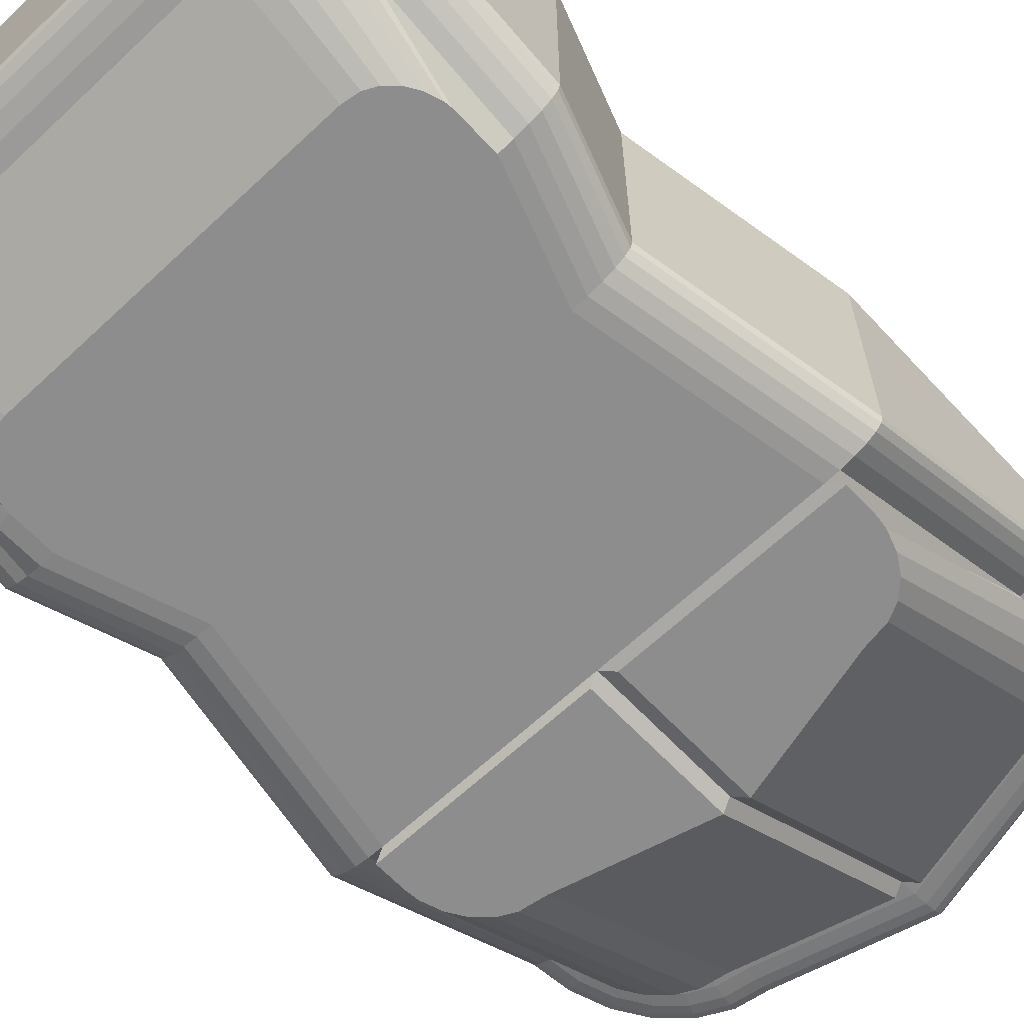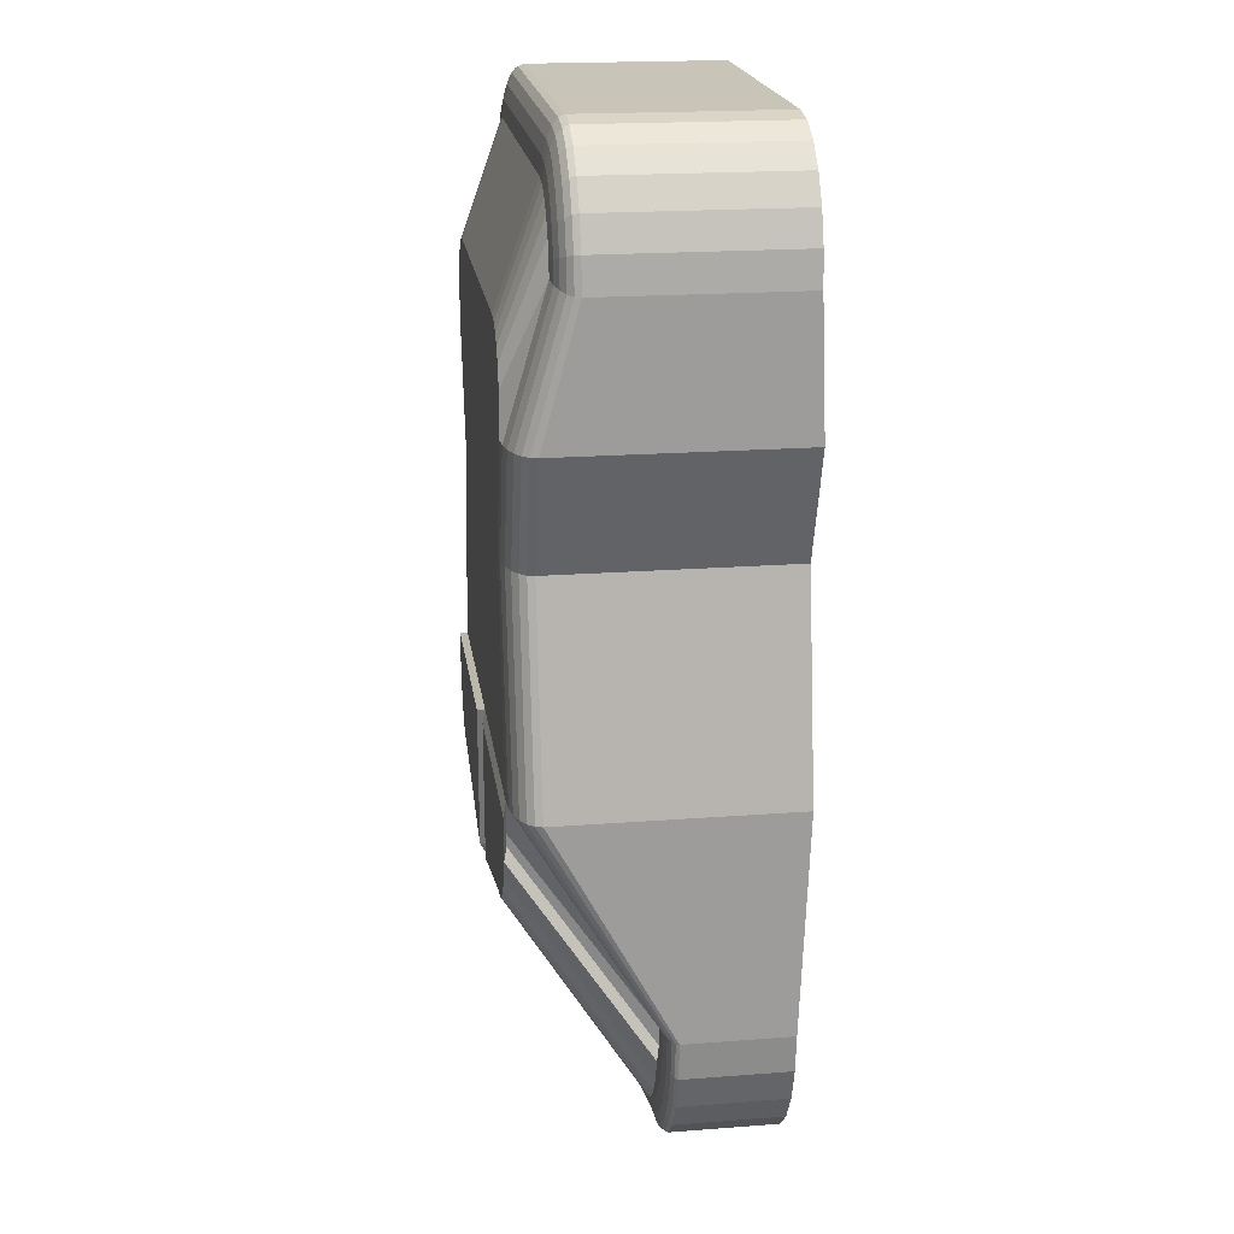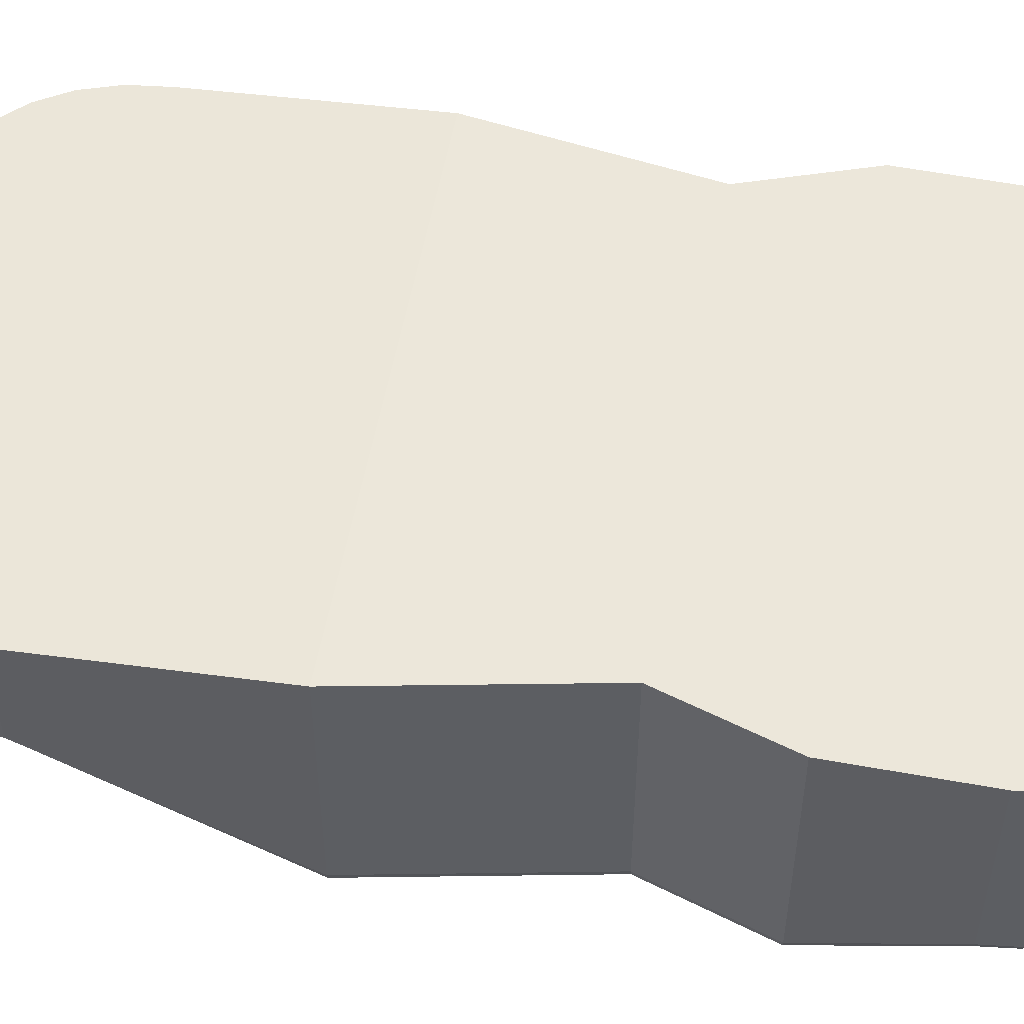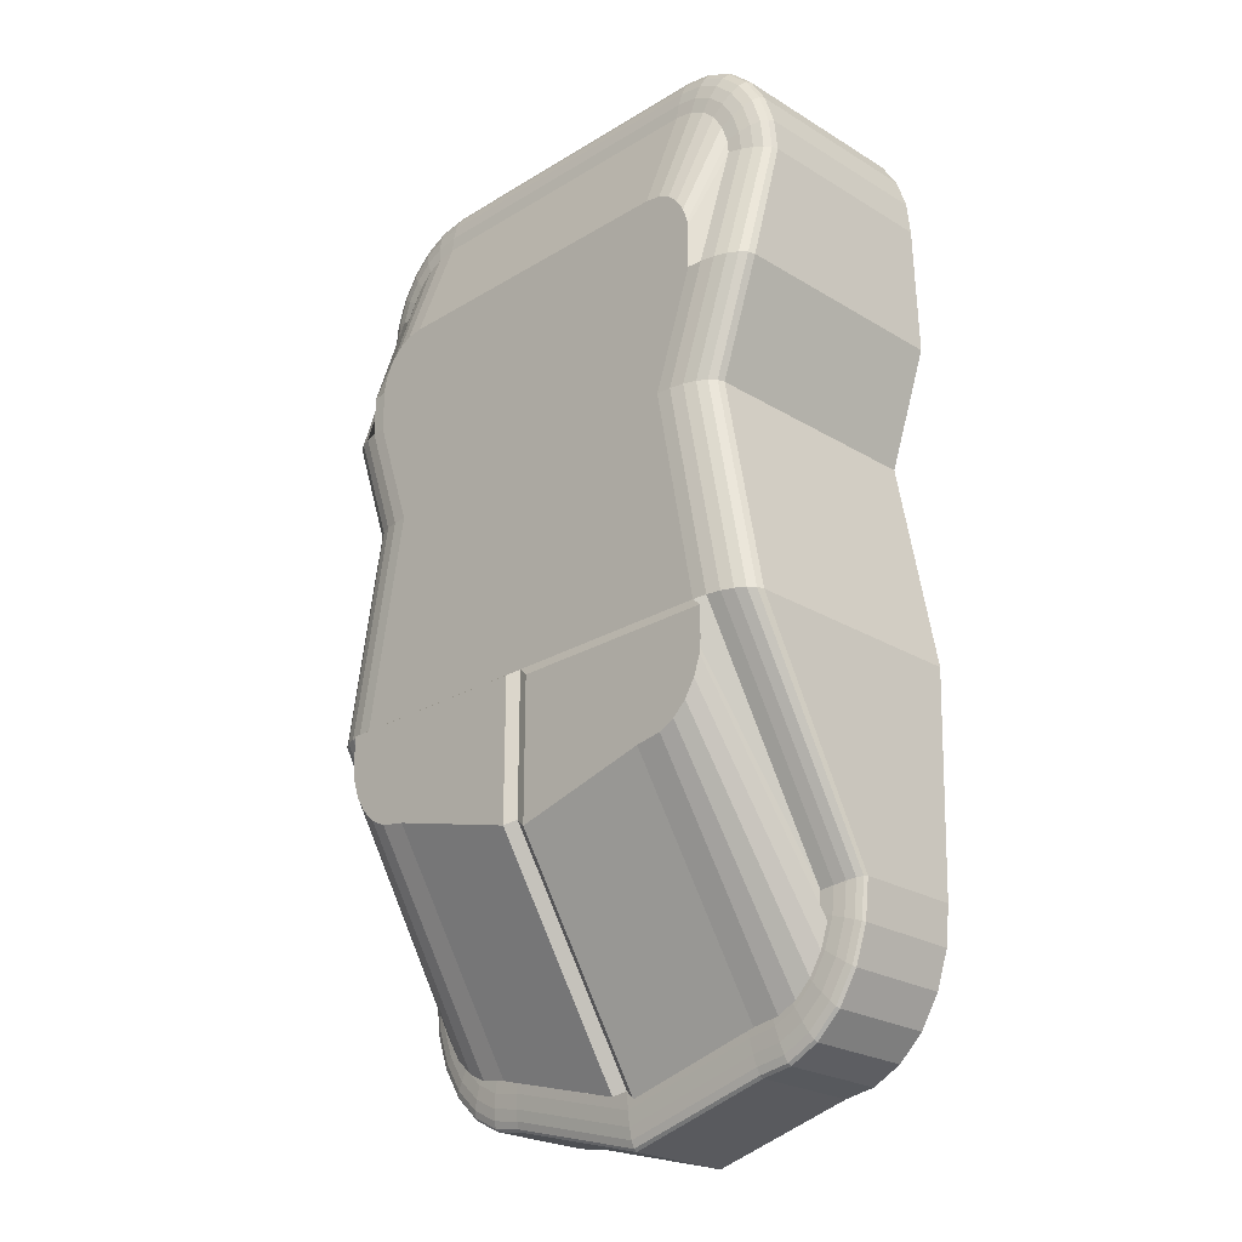
<metadata>
{"format":"obj","ext":"obj","renderer":"f3d","projection":"perspective","resolution":1024,"background":"white","views":[{"elev":-64.7,"azim":43.3,"up":"+Y"},{"elev":20.2,"azim":82.1,"up":"+Z"},{"elev":51.9,"azim":-80.3,"up":"+Y"},{"elev":-24.2,"azim":45.0,"up":"+Z"}]}
</metadata>
<code>
o 立方体
v 0 0.04676 0.1587
v 0 0.04551 -0.2113
v -0.08529 0.04871 0.02025
v 0.08529 0.04871 0.02025
v 0 -0.04871 0.02025
v 0 0.04871 0.02025
v 0.1 0.04871 0.06264
v -0.1 0.04871 0.06264
v 0 -0.04871 0.06264
v 0 0.04871 0.06264
v -0.1 0.04871 -0.05906
v 0 -0.04871 -0.05906
v 0 0.04871 -0.05906
v 0.1 0.04871 -0.05906
v -0.05504 0.04551 -0.1967
v -0.1 0.04551 -0.1414
v -0.06667 0.04551 -0.1948
v -0.07752 0.04551 -0.1893
v -0.08683 0.04551 -0.1805
v -0.09398 0.04551 -0.169
v -0.09847 0.04551 -0.1557
v 0.1 0.04551 -0.1414
v 0.05504 0.04551 -0.1967
v 0.09847 0.04551 -0.1557
v 0.09398 0.04551 -0.169
v 0.08683 0.04551 -0.1805
v 0.07752 0.04551 -0.1893
v 0.06667 0.04551 -0.1948
v -0.1 0.04676 0.111
v -0.06122 0.04676 0.1587
v -0.09868 0.04676 0.1234
v -0.09481 0.04676 0.1349
v -0.08864 0.04676 0.1447
v -0.08061 0.04676 0.1523
v -0.07126 0.04676 0.1571
v 0.06122 0.04676 0.1587
v 0.1 0.04676 0.111
v 0.07126 0.04676 0.1571
v 0.08061 0.04676 0.1523
v 0.08864 0.04676 0.1447
v 0.09481 0.04676 0.1349
v 0.09868 0.04676 0.1234
v 0 -0.04871 0.09782
v 0 -0.02553 0.1587
v 0 -0.03348 0.1401
v 0 -0.03266 0.1461
v 0 -0.03135 0.1513
v 0 -0.02965 0.1553
v 0 -0.02766 0.1578
v 0 0.00579 -0.2113
v 0 -0.04871 -0.1119
v -0 0.004621 -0.2104
v 0 0.003531 -0.2079
v 0 0.002595 -0.2038
v 0 0.001877 -0.1985
v -0 0.001426 -0.1923
v -0.06431 -0.04871 0.02025
v -0.08529 -0.03876 0.02025
v -0.06974 -0.04837 0.02025
v -0.0748 -0.04738 0.02025
v -0.07914 -0.0458 0.02025
v -0.08248 -0.04374 0.02025
v -0.08457 -0.04134 0.02025
v 0.06431 -0.04871 0.02025
v 0.08529 -0.03876 0.02025
v 0.06974 -0.04837 0.02025
v 0.0748 -0.04738 0.02025
v 0.07914 -0.0458 0.02025
v 0.08248 -0.04374 0.02025
v 0.08457 -0.04134 0.02025
v -0.07903 -0.04871 0.06264
v -0.1 -0.03876 0.06264
v -0.08446 -0.04837 0.06264
v -0.08951 -0.04738 0.06264
v -0.09386 -0.0458 0.06264
v -0.09719 -0.04374 0.06264
v -0.09928 -0.04134 0.06264
v 0.1 -0.03876 0.06264
v 0.07903 -0.04871 0.06264
v 0.09928 -0.04134 0.06264
v 0.09719 -0.04374 0.06264
v 0.09386 -0.0458 0.06264
v 0.08951 -0.04738 0.06264
v 0.08446 -0.04837 0.06264
v 0.07907 -0.04871 -0.05906
v 0.1 -0.03876 -0.05906
v 0.08449 -0.04837 -0.05906
v 0.08953 -0.04738 -0.05906
v 0.09387 -0.0458 -0.05906
v 0.0972 -0.04374 -0.05906
v 0.09929 -0.04134 -0.05906
v -0.1 -0.03876 -0.05906
v -0.07907 -0.04871 -0.05906
v -0.09929 -0.04134 -0.05906
v -0.0972 -0.04374 -0.05906
v -0.09387 -0.0458 -0.05906
v -0.08953 -0.04738 -0.05906
v -0.08449 -0.04837 -0.05906
v -0.07909 -0.04871 -0.07058
v -0.1 0.00579 -0.1414
v -0.0845 0.001426 -0.1436
v -0.08954 0.001877 -0.1429
v -0.09388 0.002595 -0.1423
v -0.0972 0.003531 -0.1418
v -0.09929 0.004621 -0.1415
v -0.05504 0.00579 -0.1967
v -0.05245 0.001426 -0.1783
v -0.05329 0.001877 -0.1843
v -0.05401 0.002595 -0.1894
v -0.05457 0.003531 -0.1934
v -0.05492 0.004621 -0.1958
v -0.07857 -0.04871 -0.07541
v -0.09847 0.00579 -0.1557
v -0.08372 0.001426 -0.1509
v -0.08852 0.001877 -0.1524
v -0.09264 0.002595 -0.1538
v -0.0958 0.003531 -0.1548
v -0.09779 0.004621 -0.1555
v -0.09398 0.00579 -0.169
v -0.08075 0.001426 -0.1597
v -0.08506 0.001877 -0.1627
v -0.08875 0.002595 -0.1653
v -0.09159 0.003531 -0.1674
v -0.09337 0.004621 -0.1686
v -0.08683 0.00579 -0.1805
v -0.07604 0.001426 -0.1672
v -0.07955 0.001877 -0.1715
v -0.08256 0.002595 -0.1753
v -0.08488 0.003531 -0.1781
v -0.08633 0.004621 -0.1799
v -0.07752 0.00579 -0.1893
v -0.06989 0.001426 -0.173
v -0.07237 0.001877 -0.1783
v -0.0745 0.002595 -0.1829
v -0.07614 0.003531 -0.1863
v -0.07717 0.004621 -0.1885
v -0.06667 0.00579 -0.1948
v -0.06272 0.001426 -0.1767
v -0.06401 0.001877 -0.1826
v -0.06511 0.002595 -0.1876
v -0.06596 0.003531 -0.1915
v -0.06649 0.004621 -0.194
v -0.07126 -0.05129 -0.09528
v 0.05504 0.00579 -0.1967
v 0.05245 0.001426 -0.1783
v 0.05329 0.001877 -0.1843
v 0.05401 0.002595 -0.1894
v 0.05457 0.003531 -0.1934
v 0.05492 0.004621 -0.1958
v 0.07909 -0.04871 -0.07058
v 0.1 0.00579 -0.1414
v 0.0845 0.001426 -0.1436
v 0.08954 0.001877 -0.1429
v 0.09388 0.002595 -0.1423
v 0.0972 0.003531 -0.1418
v 0.09929 0.004621 -0.1415
v -0.06677 -0.001155 -0.1784
v 0.06667 0.00579 -0.1948
v 0.06272 0.001426 -0.1767
v 0.06401 0.001877 -0.1826
v 0.06511 0.002595 -0.1876
v 0.06596 0.003531 -0.1915
v 0.06649 0.004621 -0.194
v -0.06539 -0.05129 -0.09827
v 0.07752 0.00579 -0.1893
v 0.06989 0.001426 -0.173
v 0.07237 0.001877 -0.1783
v 0.0745 0.002595 -0.1829
v 0.07614 0.003531 -0.1863
v 0.07717 0.004621 -0.1885
v -0.05559 -0.05129 -0.09986
v 0.08683 0.00579 -0.1805
v 0.07604 0.001426 -0.1672
v 0.07955 0.001877 -0.1715
v 0.08256 0.002595 -0.1753
v 0.08488 0.003531 -0.1781
v 0.08633 0.004621 -0.1799
v -0.05649 -0.001155 -0.18
v 0.09398 0.00579 -0.169
v 0.08075 0.001426 -0.1597
v 0.08506 0.001877 -0.1627
v 0.08875 0.002595 -0.1653
v 0.09159 0.003531 -0.1674
v 0.09337 0.004621 -0.1686
v 0.07857 -0.04871 -0.07541
v 0.09847 0.00579 -0.1557
v 0.08372 0.001426 -0.1509
v 0.08852 0.001877 -0.1524
v 0.09264 0.002595 -0.1538
v 0.0958 0.003531 -0.1548
v 0.09779 0.004621 -0.1555
v -0.05989 -0.04871 0.09782
v -0.06122 -0.02553 0.1587
v -0.06023 -0.03348 0.1401
v -0.06055 -0.03266 0.1461
v -0.06083 -0.03135 0.1513
v -0.06104 -0.02965 0.1553
v -0.06118 -0.02766 0.1578
v -0.07905 -0.04871 0.07854
v -0.1 -0.02553 0.111
v -0.08447 -0.04837 0.07769
v -0.08952 -0.03266 0.1127
v -0.09386 -0.03135 0.112
v -0.09719 -0.02965 0.1115
v -0.09929 -0.02766 0.1111
v -0.06593 -0.04871 0.09685
v -0.07126 -0.02553 0.1571
v -0.06731 -0.03348 0.1389
v -0.06859 -0.03266 0.1448
v -0.0697 -0.03135 0.1499
v -0.07054 -0.02965 0.1538
v -0.07108 -0.02766 0.1562
v -0.07031 -0.04871 0.09462
v -0.08061 -0.02553 0.1523
v -0.07298 -0.03348 0.136
v -0.07546 -0.03266 0.1413
v -0.07759 -0.03135 0.1459
v -0.07923 -0.02965 0.1494
v -0.08026 -0.02766 0.1516
v -0.07408 -0.04871 0.09106
v -0.08864 -0.02553 0.1447
v -0.07785 -0.03348 0.1315
v -0.08136 -0.03266 0.1358
v -0.08438 -0.03135 0.1395
v -0.08669 -0.02965 0.1423
v -0.08815 -0.02766 0.1441
v -0.07697 -0.04871 0.08643
v -0.09481 -0.02553 0.1349
v -0.08158 -0.03348 0.1255
v -0.08589 -0.03266 0.1285
v -0.08958 -0.03135 0.1311
v -0.09241 -0.02965 0.1332
v -0.0942 -0.02766 0.1344
v -0.07878 -0.04871 0.08105
v -0.09868 -0.02553 0.1234
v -0.08393 -0.03348 0.1185
v -0.08873 -0.03266 0.1201
v -0.09285 -0.03135 0.1214
v -0.09601 -0.02965 0.1225
v -0.098 -0.02766 0.1231
v 0.07905 -0.04871 0.07854
v 0.1 -0.02553 0.111
v 0.08447 -0.03348 0.1134
v 0.08952 -0.03266 0.1127
v 0.09386 -0.03135 0.112
v 0.09719 -0.02965 0.1115
v 0.09929 -0.02766 0.1111
v 0.05989 -0.04871 0.09782
v 0.06122 -0.02553 0.1587
v 0.06023 -0.03348 0.1401
v 0.06055 -0.03266 0.1461
v 0.06083 -0.03135 0.1513
v 0.06104 -0.02965 0.1553
v 0.06118 -0.02766 0.1578
v 0.07878 -0.04871 0.08105
v 0.09868 -0.02553 0.1234
v 0.08393 -0.03348 0.1185
v 0.08873 -0.03266 0.1201
v 0.09285 -0.03135 0.1214
v 0.09601 -0.02965 0.1225
v 0.098 -0.02766 0.1231
v 0.07697 -0.04871 0.08643
v 0.09481 -0.02553 0.1349
v 0.08158 -0.03348 0.1255
v 0.08589 -0.03266 0.1285
v 0.08958 -0.03135 0.1311
v 0.09241 -0.02965 0.1332
v 0.0942 -0.02766 0.1344
v 0.07408 -0.04871 0.09106
v 0.08864 -0.02553 0.1447
v 0.07785 -0.03348 0.1315
v 0.08136 -0.03266 0.1358
v 0.08438 -0.03135 0.1395
v 0.08669 -0.02965 0.1423
v 0.08815 -0.02766 0.1441
v 0.07031 -0.04871 0.09462
v 0.08061 -0.02553 0.1523
v 0.07298 -0.03348 0.136
v 0.07546 -0.03266 0.1413
v 0.07759 -0.03135 0.1459
v 0.07923 -0.02965 0.1494
v 0.08026 -0.02766 0.1516
v 0.06593 -0.04871 0.09685
v 0.07126 -0.02553 0.1571
v 0.06731 -0.03348 0.1389
v 0.06859 -0.03266 0.1448
v 0.0697 -0.03135 0.1499
v 0.07054 -0.02965 0.1538
v 0.07108 -0.02766 0.1562
v 0.06694 0.000122 -0.1802
v 0.06556 -0.05001 -0.1001
v 0.05576 -0.05001 -0.1017
v 0.05666 0.000122 -0.1818
v 0.0741 0.000122 -0.1765
v 0.07143 -0.05001 -0.0971
v 0.08025 0.000122 -0.1707
v 0.07648 -0.05001 -0.09234
v 0.08497 0.000122 -0.1632
v 0.08035 -0.05001 -0.08614
v 0.08794 0.000122 -0.1544
v 0.08279 -0.05001 -0.07892
v 0.0833 -0.05001 -0.07409
v 0.004215 0.000122 -0.1958
v 0.004215 -0.05001 -0.1154
v 0.08328 -0.05001 -0.06256
v 0.004215 -0.05001 -0.06256
v -0.07393 -0.001155 -0.1747
v -0.07631 -0.05129 -0.09052
v -0.08008 -0.001155 -0.1689
v -0.08018 -0.05129 -0.08432
v -0.0848 -0.001155 -0.1613
v -0.08261 -0.05129 -0.07709
v -0.08776 -0.001155 -0.1525
v -0.08313 -0.05129 -0.07227
v -0.08311 -0.05129 -0.06074
v -0.004043 -0.001155 -0.194
v -0.004043 -0.05129 -0.1136
v -0.004043 -0.05129 -0.06074
f 1 44 249 36
f 43 192 206 213 220 227 234 199 71 9
f 5 57 93 12
f 11 13 2 15 17 18 19 20 21 16
f 16 100 92 11
f 2 50 106 15
f 23 144 50 2
f 13 14 22 24 25 26 27 28 23 2
f 29 31 32 33 34 35 30 1 10 8
f 8 10 6 3
f 64 5 12 85
f 11 92 58 3
f 10 7 4 6
f 4 65 86 14
f 3 58 72 8
f 1 36 38 39 40 41 42 37 7 10
f 120 126 309 311
f 14 86 151 22
f 37 242 78 7
f 7 78 65 4
f 56 145 293 303
f 3 6 13 11
f 8 72 200 29
f 9 71 57 5
f 6 4 14 13
f 79 9 5 64
f 20 119 113 21
f 144 23 28 158
f 17 137 131 18
f 18 131 125 19
f 19 125 119 20
f 15 106 137 17
f 186 24 22 151
f 165 27 26 172
f 172 26 25 179
f 179 25 24 186
f 193 30 35 207
f 158 28 27 165
f 21 113 100 16
f 235 31 29 200
f 214 34 33 221
f 221 33 32 228
f 228 32 31 235
f 242 37 42 256
f 207 35 34 214
f 284 38 36 249
f 263 41 40 270
f 270 40 39 277
f 277 39 38 284
f 256 42 41 263
f 241 255 262 269 276 283 248 43 9 79
f 93 57 59 98
f 98 59 60 97
f 97 60 61 96
f 96 61 62 95
f 95 62 63 94
f 94 63 58 92
f 79 64 66 84
f 84 66 67 83
f 83 67 68 82
f 82 68 69 81
f 81 69 70 80
f 80 70 65 78
f 57 71 73 59
f 59 73 74 60
f 60 74 75 61
f 61 75 76 62
f 62 76 77 63
f 63 77 72 58
f 64 85 87 66
f 66 87 88 67
f 67 88 89 68
f 68 89 90 69
f 69 90 91 70
f 70 91 86 65
f 114 120 311 313
f 107 138 139 108
f 108 139 140 109
f 109 140 141 110
f 110 141 142 111
f 111 142 137 106
f 51 12 318 317
f 138 132 133 139
f 139 133 134 140
f 140 134 135 141
f 141 135 136 142
f 142 136 131 137
f 56 51 317 316
f 132 126 127 133
f 133 127 128 134
f 134 128 129 135
f 135 129 130 136
f 136 130 125 131
f 93 99 314 315
f 126 120 121 127
f 127 121 122 128
f 128 122 123 129
f 129 123 124 130
f 130 124 119 125
f 112 114 313 312
f 120 114 115 121
f 121 115 116 122
f 122 116 117 123
f 123 117 118 124
f 124 118 113 119
f 112 99 101 114
f 114 101 102 115
f 115 102 103 116
f 116 103 104 117
f 117 104 105 118
f 118 105 100 113
f 145 159 290 293
f 159 145 146 160
f 160 146 147 161
f 161 147 148 162
f 162 148 149 163
f 163 149 144 158
f 12 51 304 306
f 166 159 160 167
f 167 160 161 168
f 168 161 162 169
f 169 162 163 170
f 170 163 158 165
f 173 180 298 296
f 173 166 167 174
f 174 167 168 175
f 175 168 169 176
f 176 169 170 177
f 177 170 165 172
f 51 56 303 304
f 180 173 174 181
f 181 174 175 182
f 182 175 176 183
f 183 176 177 184
f 184 177 172 179
f 180 187 300 298
f 187 180 181 188
f 188 181 182 189
f 189 182 183 190
f 190 183 184 191
f 191 184 179 186
f 150 185 187 152
f 152 187 188 153
f 153 188 189 154
f 154 189 190 155
f 155 190 191 156
f 156 191 186 151
f 99 93 98 101
f 101 98 97 102
f 102 97 96 103
f 103 96 95 104
f 104 95 94 105
f 105 94 92 100
f 132 138 157 307
f 56 107 108 55
f 55 108 109 54
f 54 109 110 53
f 53 110 111 52
f 52 111 106 50
f 150 85 305 302
f 145 56 55 146
f 146 55 54 147
f 147 54 53 148
f 148 53 52 149
f 149 52 50 144
f 85 150 152 87
f 87 152 153 88
f 88 153 154 89
f 89 154 155 90
f 90 155 156 91
f 91 156 151 86
f 206 192 194 208
f 208 194 195 209
f 209 195 196 210
f 210 196 197 211
f 211 197 198 212
f 212 198 193 207
f 213 206 208 215
f 215 208 209 216
f 216 209 210 217
f 217 210 211 218
f 218 211 212 219
f 219 212 207 214
f 220 213 215 222
f 222 215 216 223
f 223 216 217 224
f 224 217 218 225
f 225 218 219 226
f 226 219 214 221
f 227 220 222 229
f 229 222 223 230
f 230 223 224 231
f 231 224 225 232
f 232 225 226 233
f 233 226 221 228
f 234 227 229 236
f 236 229 230 237
f 237 230 231 238
f 238 231 232 239
f 239 232 233 240
f 240 233 228 235
f 199 234 236 201
f 201 236 237 202
f 202 237 238 203
f 203 238 239 204
f 204 239 240 205
f 205 240 235 200
f 255 241 243 257
f 257 243 244 258
f 258 244 245 259
f 259 245 246 260
f 260 246 247 261
f 261 247 242 256
f 262 255 257 264
f 264 257 258 265
f 265 258 259 266
f 266 259 260 267
f 267 260 261 268
f 268 261 256 263
f 269 262 264 271
f 271 264 265 272
f 272 265 266 273
f 273 266 267 274
f 274 267 268 275
f 275 268 263 270
f 276 269 271 278
f 278 271 272 279
f 279 272 273 280
f 280 273 274 281
f 281 274 275 282
f 282 275 270 277
f 283 276 278 285
f 285 278 279 286
f 286 279 280 287
f 287 280 281 288
f 288 281 282 289
f 289 282 277 284
f 248 283 285 250
f 250 285 286 251
f 251 286 287 252
f 252 287 288 253
f 253 288 289 254
f 254 289 284 249
f 192 43 45 194
f 194 45 46 195
f 195 46 47 196
f 196 47 48 197
f 197 48 49 198
f 198 49 44 193
f 71 199 201 73
f 73 201 202 74
f 74 202 203 75
f 75 203 204 76
f 76 204 205 77
f 77 205 200 72
f 241 79 84 243
f 243 84 83 244
f 244 83 82 245
f 245 82 81 246
f 246 81 80 247
f 247 80 78 242
f 43 248 250 45
f 45 250 251 46
f 46 251 252 47
f 47 252 253 48
f 48 253 254 49
f 49 254 249 44
f 30 193 44 1
f 305 306 304 292 291 295 297 299 301 302
f 291 292 293 290
f 295 291 290 294
f 297 295 294 296
f 299 297 296 298
f 301 299 298 300
f 292 304 303 293
f 166 173 296 294
f 187 185 301 300
f 185 150 302 301
f 159 166 294 290
f 85 12 306 305
f 318 315 314 312 310 308 143 164 171 317
f 171 164 157 178
f 164 143 307 157
f 143 308 309 307
f 308 310 311 309
f 310 312 313 311
f 317 171 178 316
f 12 93 315 318
f 138 107 178 157
f 99 112 312 314
f 126 132 307 309
f 107 56 316 178

</code>
